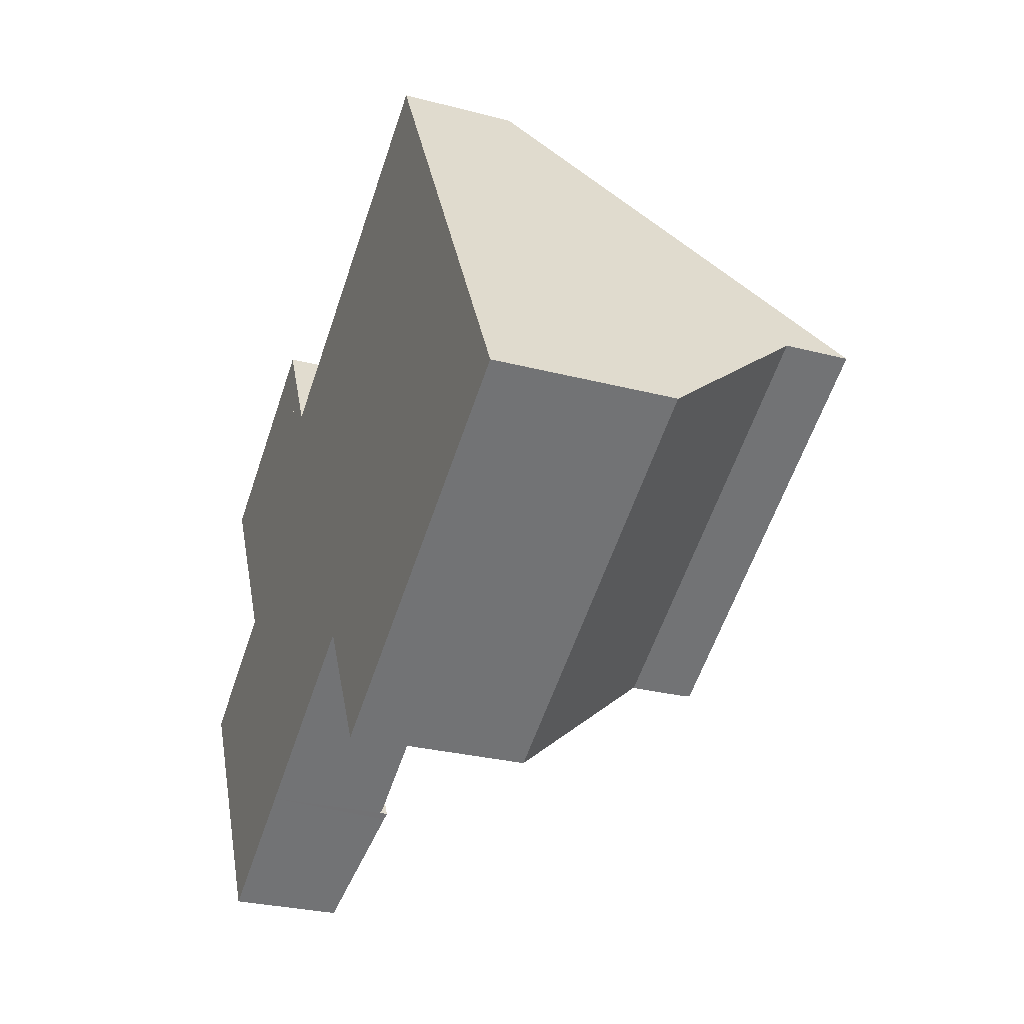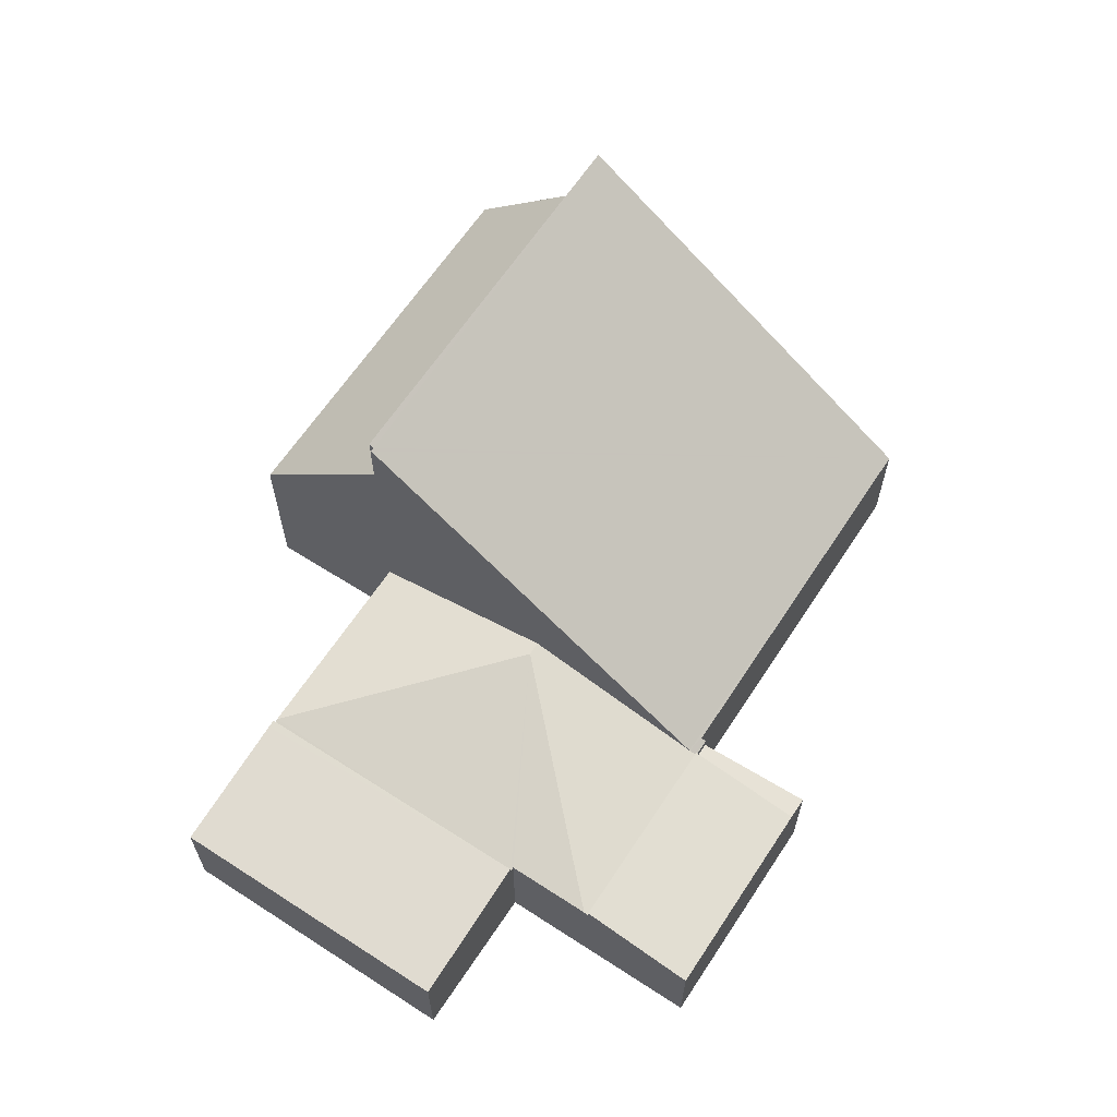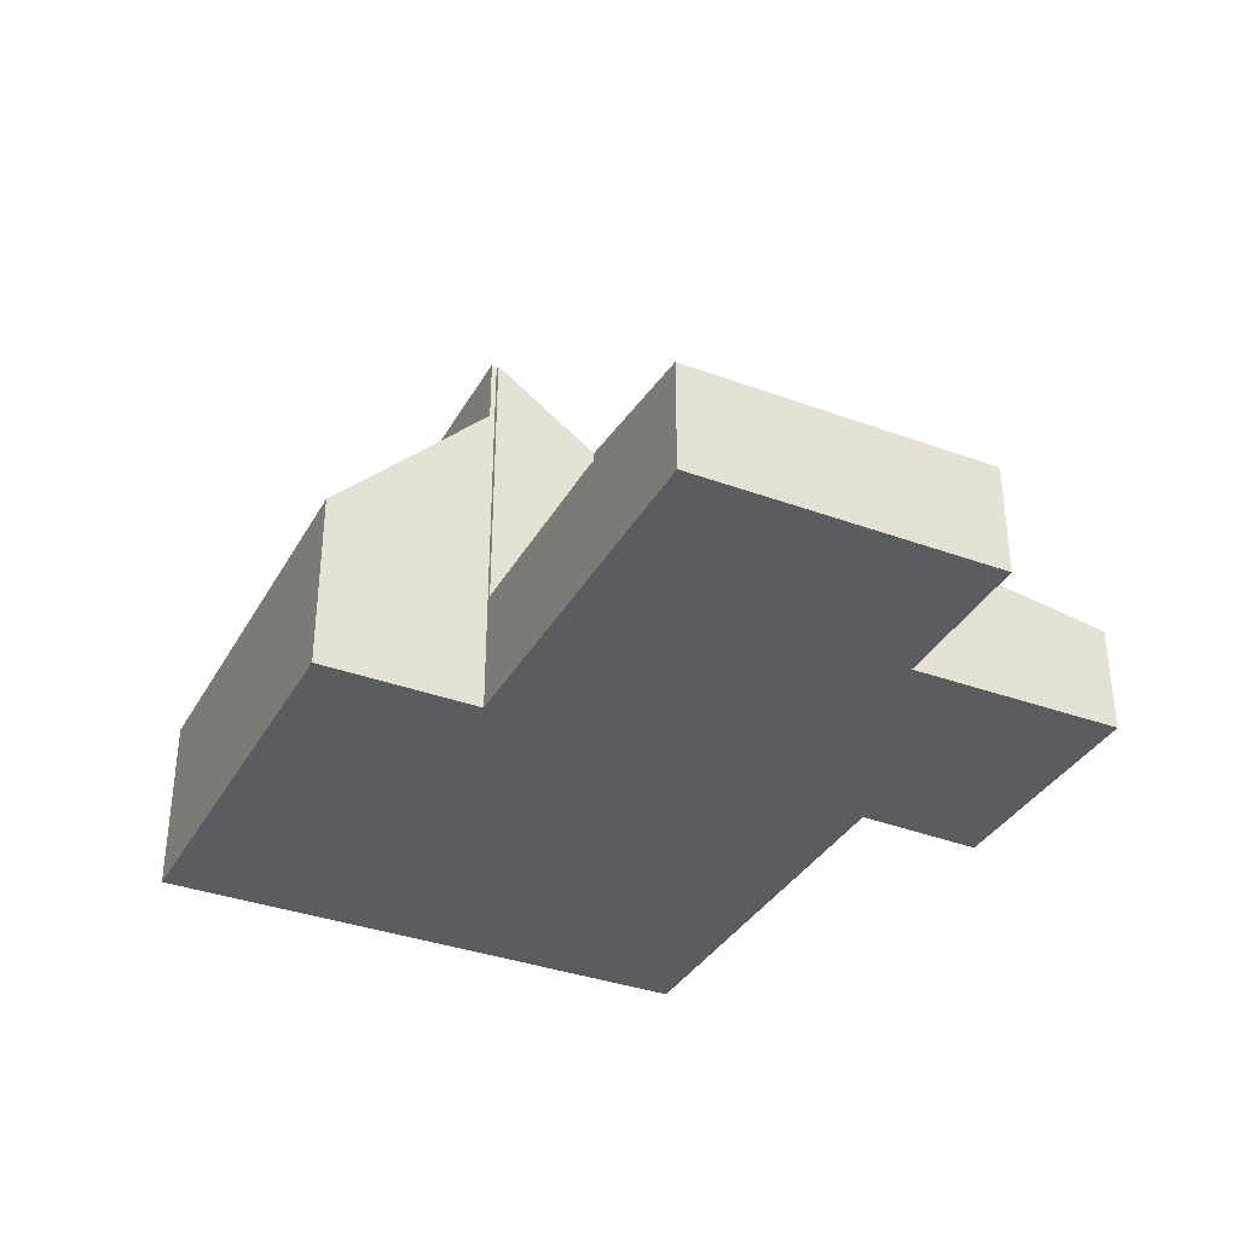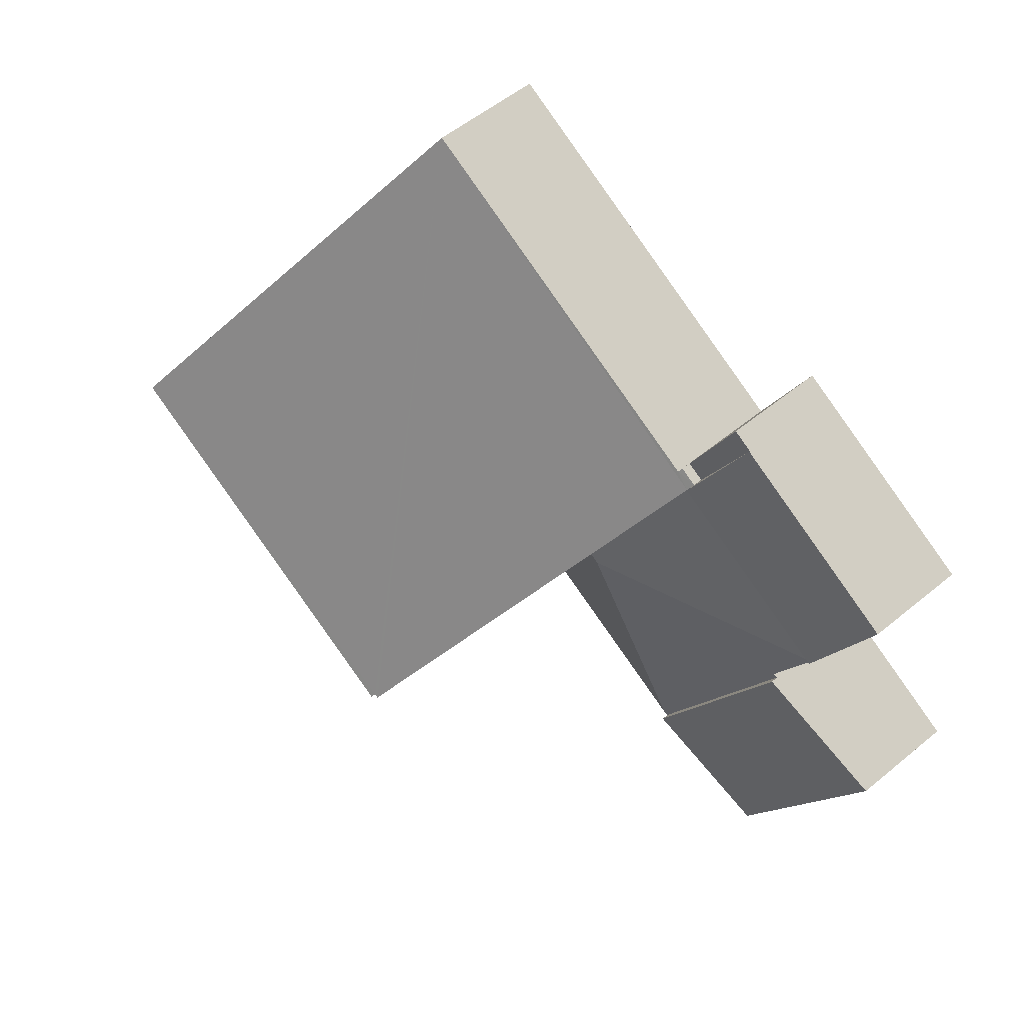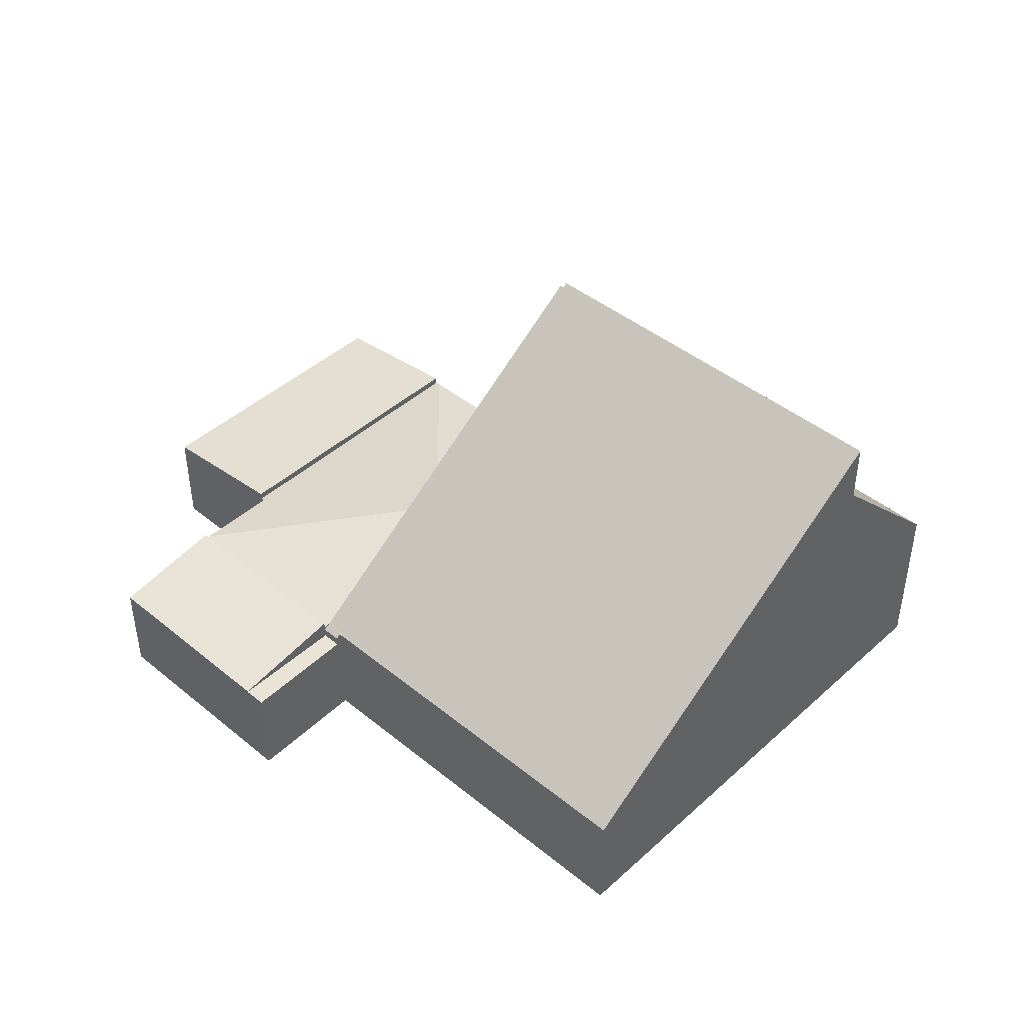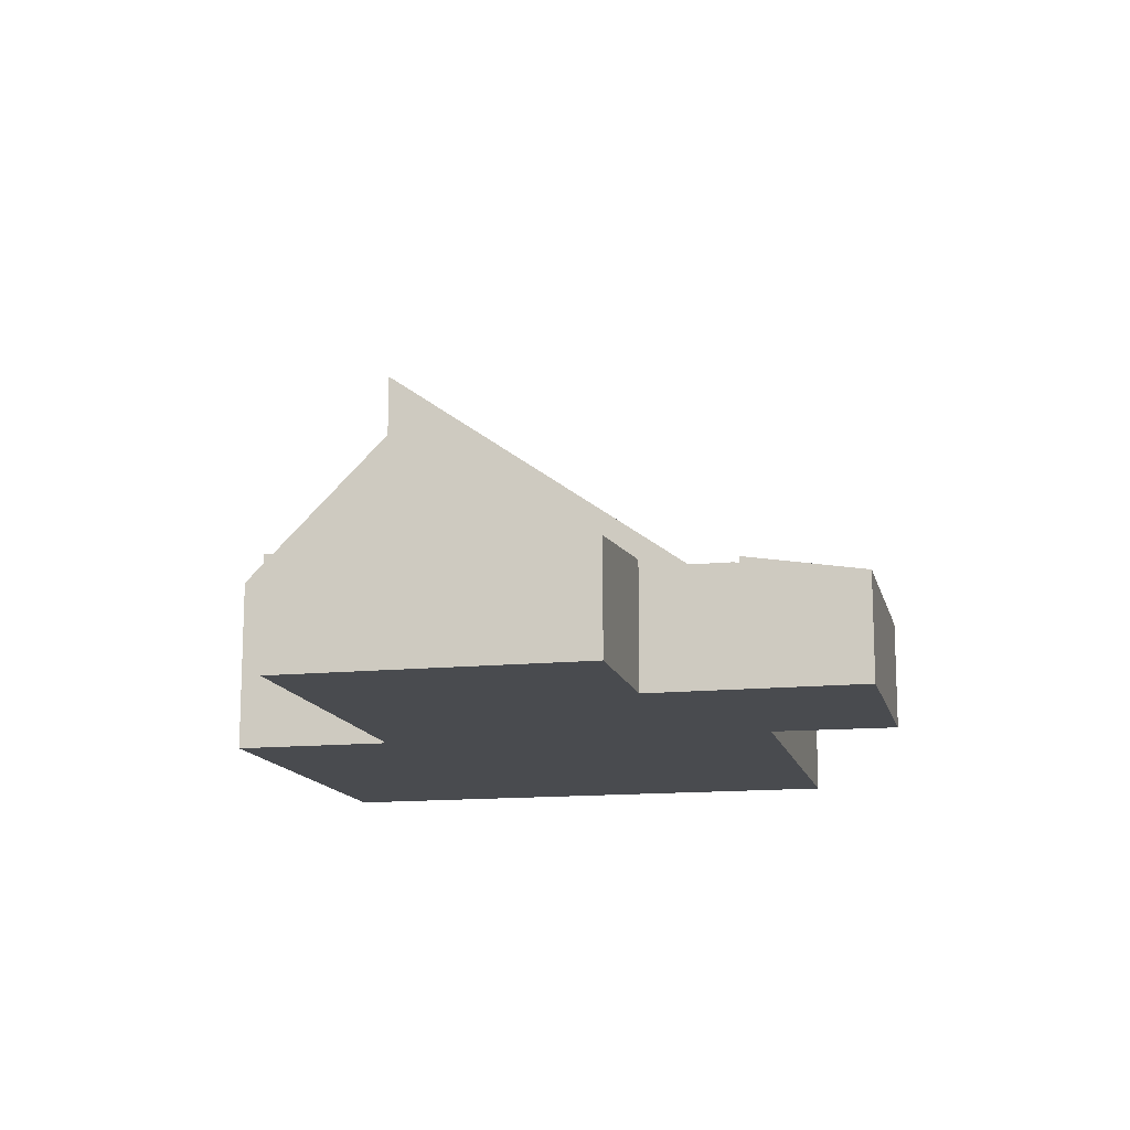
<metadata>
{"format":"obj","ext":"obj","renderer":"f3d","projection":"perspective","resolution":1024,"background":"white","views":[{"elev":-29.0,"azim":68.9,"up":"+Z"},{"elev":63.5,"azim":-84.9,"up":"+Y"},{"elev":-35.2,"azim":-144.0,"up":"+Y"},{"elev":55.2,"azim":-130.9,"up":"+Z"},{"elev":43.9,"azim":15.5,"up":"+Y"},{"elev":-13.8,"azim":-105.3,"up":"+Y"}]}
</metadata>
<code>
v  5.628 2.27 5.154
v  6.033 2.34 5.257
v  5.705 2.382 5.009
v  5.988 2.27 5.346
v  9.469 7.871 -1.898
v  17.06 7.946 2.033
v  9.516 7.94 -1.986
v  13.29 2.343 9.13
v  9.39 7.87 -1.94
v  7.533 5.105 1.563
v  6.033 -3.219e-16 5.257
v  5.988 -3.273e-16 5.346
v  17.06 -1.245e-16 2.033
v  13.29 -5.591e-16 9.13
v  5.628 -3.156e-16 5.154
v  9.516 1.216e-16 -1.986
v  9.469 1.162e-16 -1.898
v  9.39 1.188e-16 -1.94
v  7.533 -9.571e-17 1.563
v  5.705 -3.067e-16 5.009
v  2.665 2.345 1.441
v  5.641 2.369 -3.931
v  5.548 2.345 -3.981
v  7.274 3.253 1.425
v  2.754 2.368 1.489
v  1.913 2.366 3.056
v  5.628 2.345 5.154
v  1.868 2.345 3.14
v  7.533 3.253 1.563
v  9.39 2.367 -1.94
v  6.694 2.368 -3.372
v  5.548 2.438e-16 -3.981
v  6.694 2.065e-16 -3.372
v  5.641 2.407e-16 -3.931
v  2.665 -8.824e-17 1.441
v  2.754 -9.117e-17 1.489
v  1.868 -1.923e-16 3.14
v  1.913 -1.871e-16 3.056
v  4.498 2.073 7.285
v  5.988 2.073 5.346
v  5.628 2.073 5.154
v  4.91 2.073 7.507
v  4.498 -4.461e-16 7.285
v  4.91 -4.597e-16 7.507
v  1.868 2.475 3.14
v  4.498 2.09 7.285
v  5.628 2.475 5.154
v  0.732 2.091 5.257
v  0.732 -3.219e-16 5.257
v  2.665 2.503 1.441
v  2.873 2.181 -5.402
v  0 2.181 1.335e-16
v  5.404 2.486 -4.057
v  5.548 2.503 -3.981
v  2.873 3.308e-16 -5.402
v  5.404 2.484e-16 -4.057
v  0 0 0
v  9.516 6.647 -1.986
v  18.51 3.554 -0.713
v  10.96 3.554 -4.736
v  17.06 6.647 2.033
v  18.36 3.891 -0.414
v  18.51 4.366e-17 -0.713
v  18.36 2.535e-17 -0.414
v  10.96 2.9e-16 -4.736
g defaultobject
f 1 2 3
f 2 1 4
f 5 6 7
f 6 5 8
f 8 5 9
f 8 9 10
f 8 10 3
f 8 3 2
f 4 11 2
f 11 4 12
f 8 13 6
f 13 8 14
f 2 14 8
f 14 2 11
f 15 4 1
f 4 15 12
f 13 7 6
f 7 13 16
f 17 9 5
f 9 17 18
f 16 5 7
f 5 16 17
f 18 10 9
f 10 18 3
f 3 18 19
f 3 19 20
f 3 20 1
f 1 20 15
f 15 11 12
f 18 17 19
f 11 13 14
f 13 11 16
f 16 11 17
f 17 11 15
f 17 15 20
f 17 20 19
f 21 22 23
f 22 21 24
f 24 21 25
f 24 25 26
f 27 26 28
f 26 27 24
f 24 27 29
f 29 27 3
f 30 24 29
f 24 30 31
f 24 31 22
f 31 23 22
f 23 31 30
f 23 30 18
f 23 18 32
f 32 18 33
f 32 33 34
f 32 21 23
f 21 32 35
f 36 26 25
f 26 36 28
f 28 36 37
f 37 36 38
f 21 36 25
f 36 21 35
f 37 27 28
f 27 37 15
f 15 3 27
f 3 15 29
f 29 15 20
f 29 20 19
f 29 19 30
f 30 19 18
f 37 20 15
f 20 37 38
f 20 38 36
f 20 36 19
f 19 36 35
f 19 35 32
f 19 32 34
f 34 18 19
f 18 34 33
f 39 40 41
f 40 39 42
f 43 42 39
f 42 43 44
f 44 40 42
f 40 44 12
f 12 41 40
f 41 12 15
f 15 39 41
f 39 15 43
f 43 12 44
f 12 43 15
f 45 46 47
f 46 45 48
f 49 46 48
f 46 49 43
f 46 15 47
f 15 46 43
f 15 45 47
f 45 15 37
f 37 48 45
f 48 37 49
f 49 15 43
f 15 49 37
f 50 51 52
f 51 50 53
f 53 50 54
f 32 53 54
f 53 32 51
f 51 32 55
f 55 32 56
f 55 52 51
f 52 55 57
f 52 35 50
f 35 52 57
f 35 54 50
f 54 35 32
f 56 57 55
f 57 56 32
f 57 32 35
f 58 59 60
f 59 58 61
f 59 61 62
f 13 62 61
f 62 13 59
f 59 13 63
f 63 13 64
f 63 60 59
f 60 63 65
f 60 16 58
f 16 60 65
f 16 61 58
f 61 16 13
f 64 65 63
f 65 64 13
f 65 13 16

</code>
